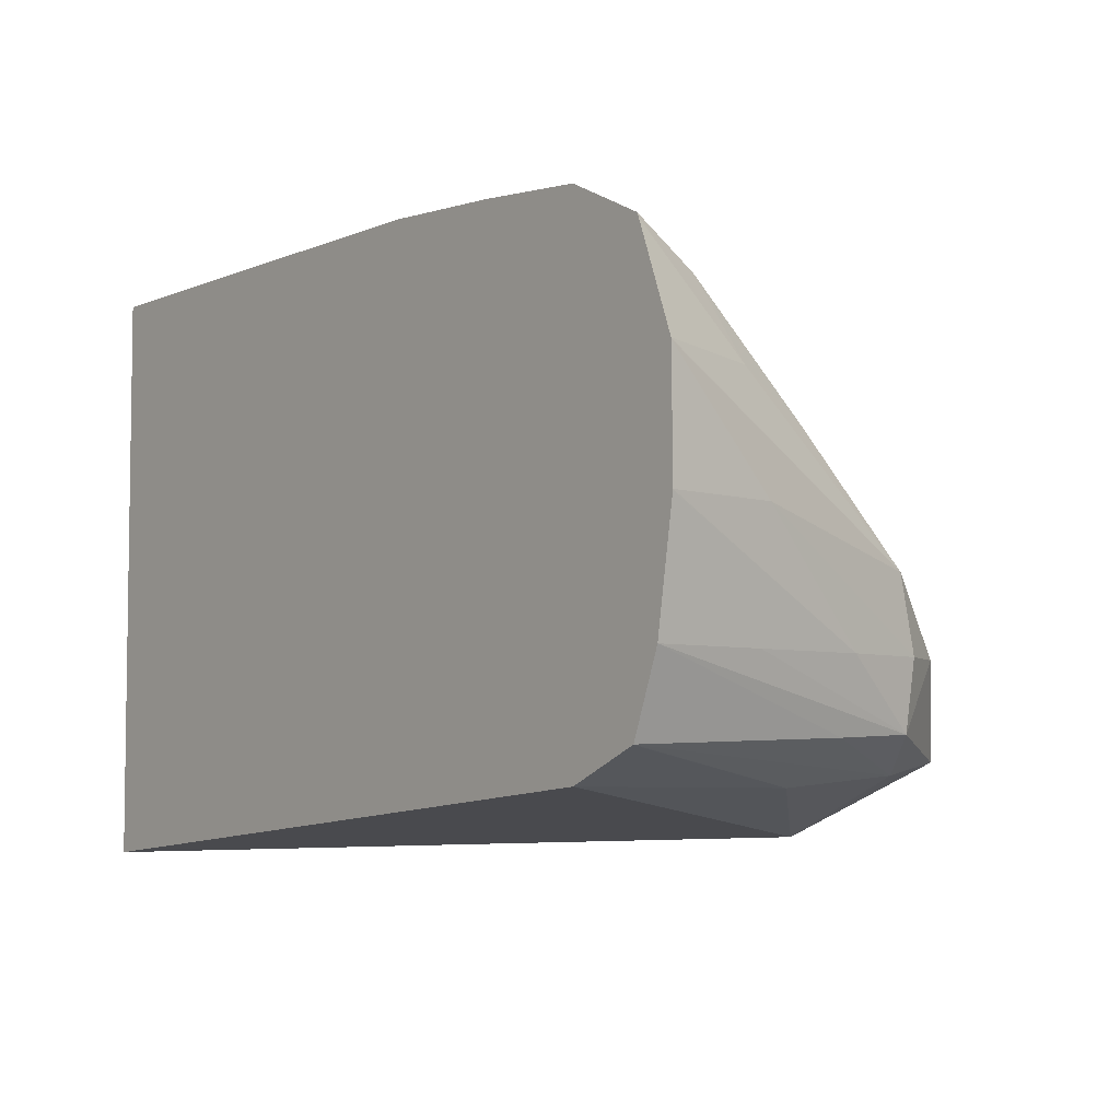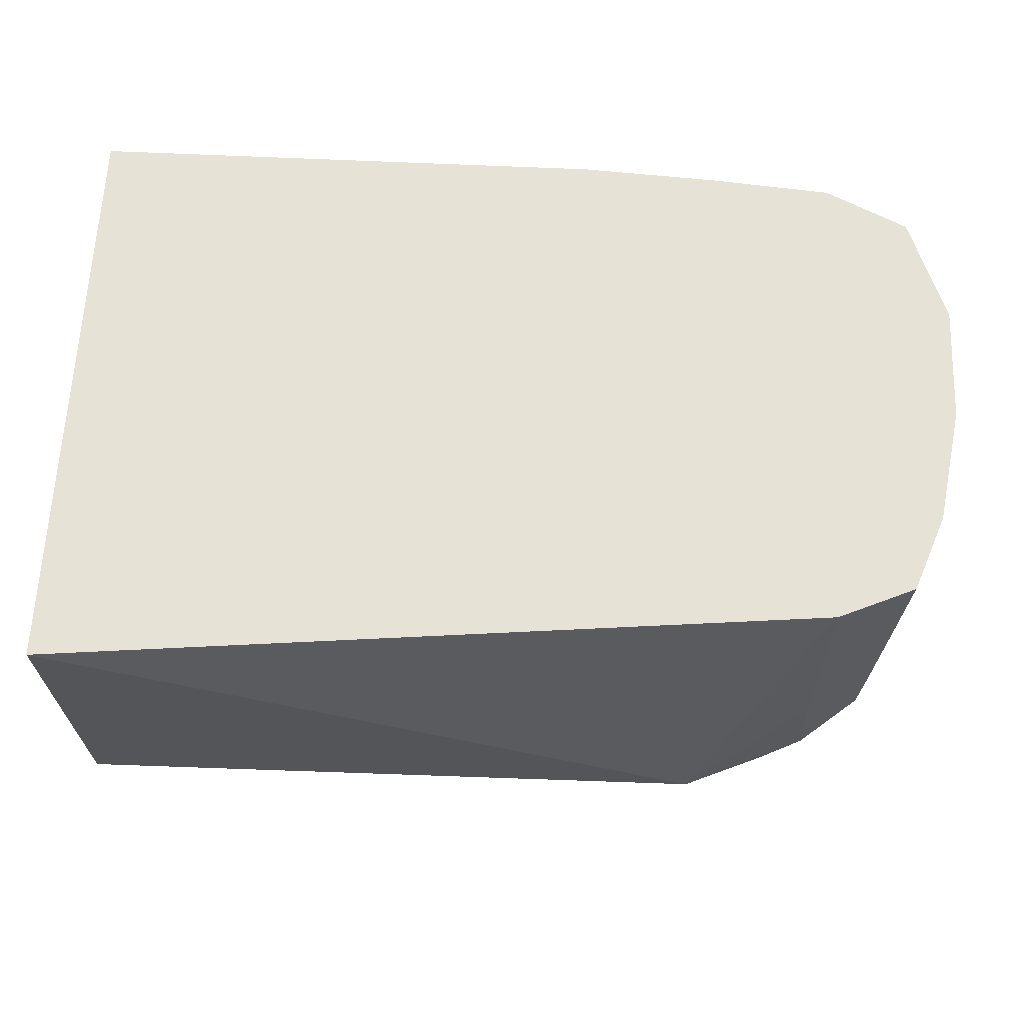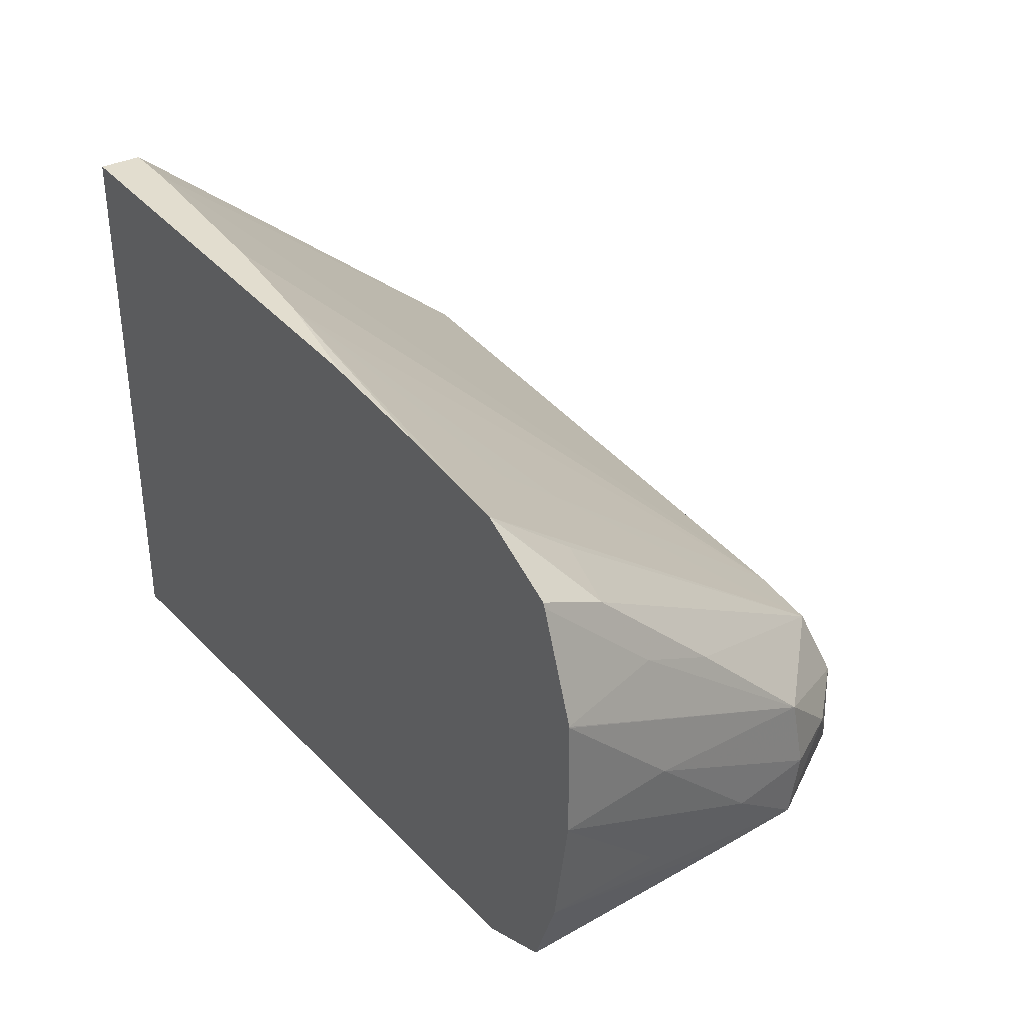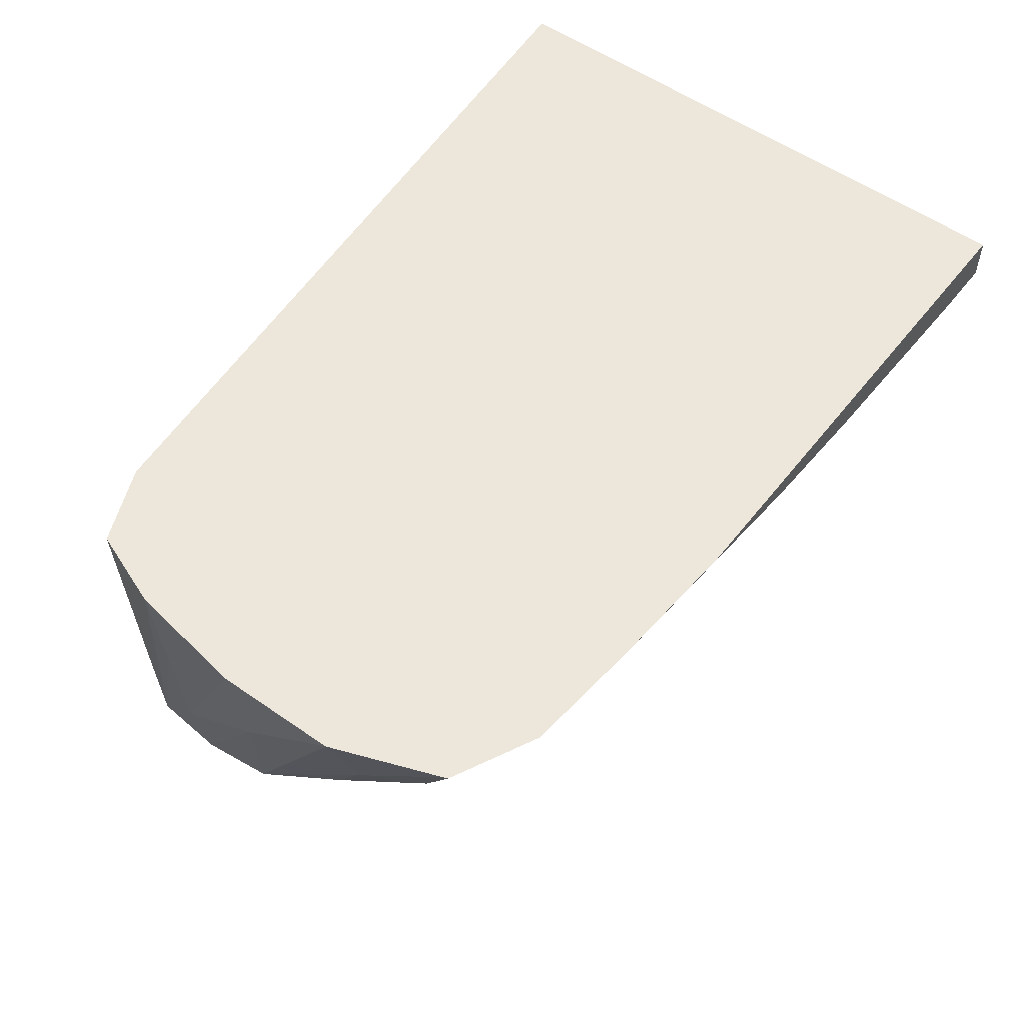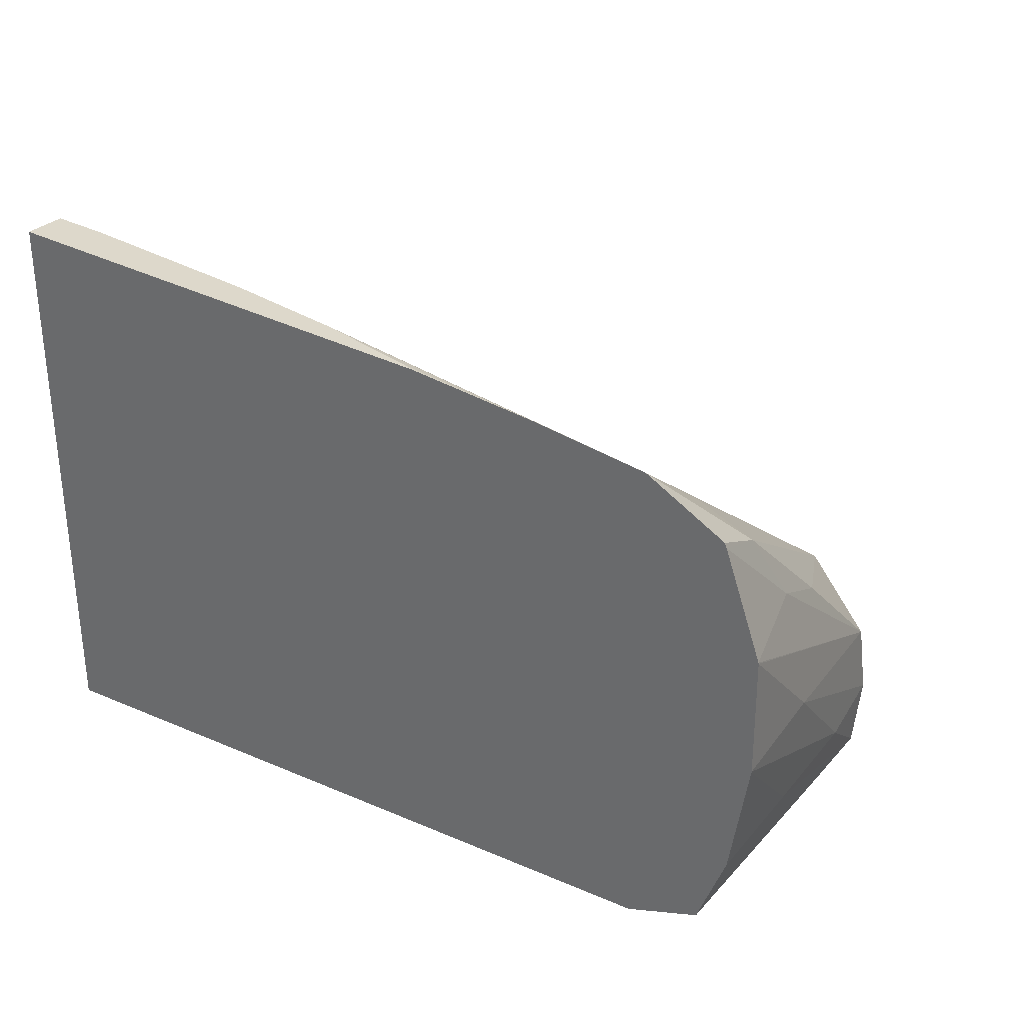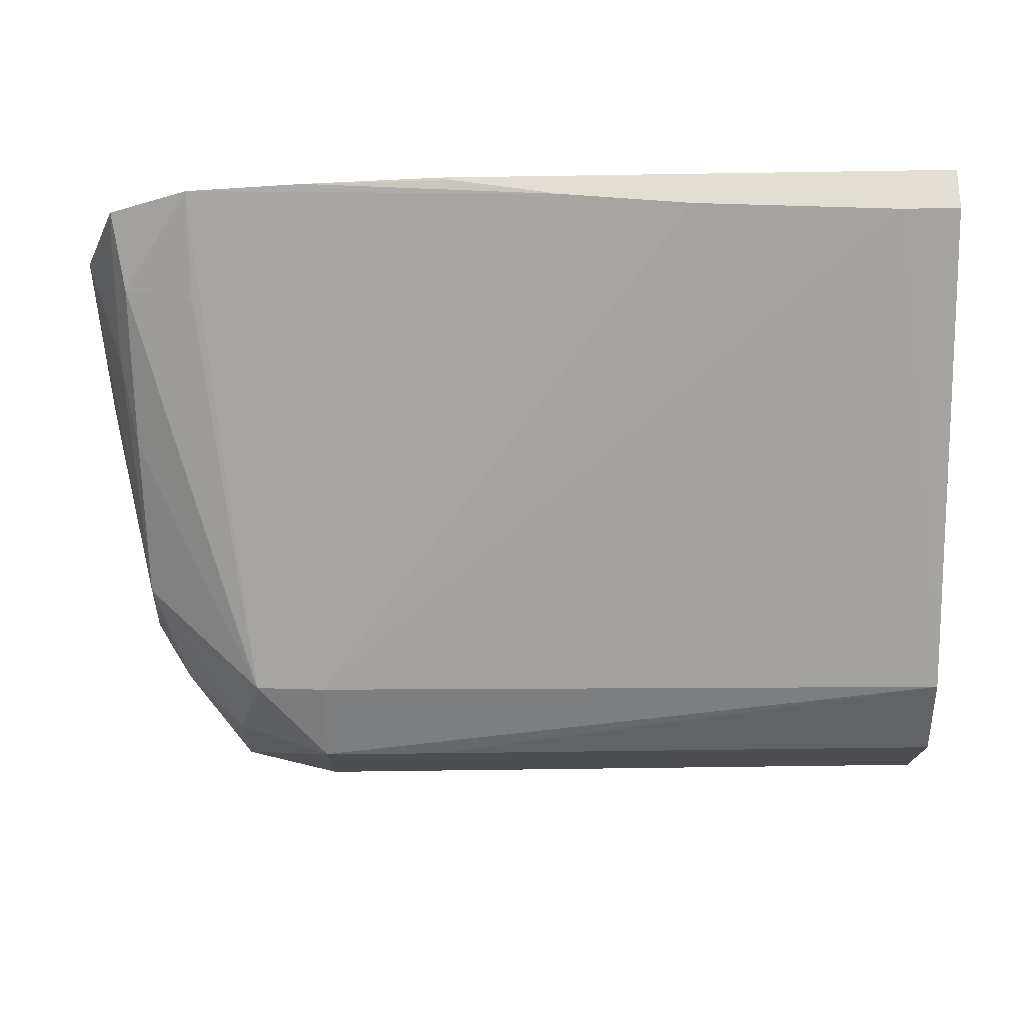
<metadata>
{"format":"obj","ext":"obj","renderer":"f3d","projection":"perspective","resolution":1024,"background":"white","views":[{"elev":-5.1,"azim":-128.1,"up":"+Z"},{"elev":63.2,"azim":-177.3,"up":"+Y"},{"elev":34.9,"azim":-123.8,"up":"+Z"},{"elev":54.0,"azim":-52.9,"up":"+Y"},{"elev":31.5,"azim":-143.1,"up":"+Z"},{"elev":67.7,"azim":-1.0,"up":"+Z"}]}
</metadata>
<code>
v -0.007111 -0.01481 0.01294
v -0.007111 -0.01481 0.01882
v -0.007111 -0.01835 0.01312
v -0.01362 -0.01835 0.01319
v -0.01479 -0.01481 0.01369
v -0.007111 -0.01525 0.01882
v -0.01223 -0.01481 0.01882
v -0.007111 -0.01947 0.01362
v -0.01362 -0.01946 0.01369
v -0.01455 -0.01926 0.01389
v -0.01489 -0.01837 0.01377
v -0.0148 -0.01717 0.01367
v -0.0148 -0.01481 0.01369
v -0.007697 -0.01525 0.01882
v -0.007111 -0.01917 0.0156
v -0.01362 -0.01481 0.01874
v -0.0121 -0.01484 0.01882
v -0.007111 -0.0196 0.0148
v -0.01243 -0.01958 0.0148
v -0.01362 -0.01956 0.0148
v -0.01455 -0.01923 0.0148
v -0.01514 -0.01864 0.0148
v -0.01545 -0.01799 0.01413
v -0.01548 -0.01717 0.01409
v -0.01556 -0.01481 0.01402
v -0.01555 -0.01481 0.01402
v -0.009762 -0.01515 0.01882
v -0.01362 -0.01905 0.01548
v -0.0148 -0.01481 0.01863
v -0.01107 -0.01502 0.01882
v -0.01432 -0.01901 0.01545
v -0.01547 -0.01792 0.01554
v -0.0155 -0.01805 0.0148
v -0.01566 -0.01717 0.0148
v -0.01576 -0.01598 0.0148
v -0.01585 -0.01481 0.0148
v -0.01362 -0.01835 0.01602
v -0.01562 -0.01481 0.01823
v -0.01549 -0.01552 0.01786
v -0.0148 -0.0149 0.01856
v -0.01362 -0.01634 0.01758
v -0.01362 -0.01574 0.01803
v -0.0148 -0.01566 0.01797
v -0.01549 -0.01673 0.01671
v -0.01564 -0.01594 0.01713
v -0.01602 -0.01481 0.01717
v -0.01603 -0.01481 0.01716
v -0.01589 -0.01598 0.01598
v -0.01604 -0.01481 0.01598
v -0.01604 -0.01481 0.01597
v -0.01564 -0.01481 0.01819
f 24 36 25
f 27 30 28
f 28 30 37
f 15 20 19
f 29 38 39
f 29 39 40
f 23 36 24
f 29 40 31
f 28 37 31
f 23 35 36
f 15 19 18
f 23 33 34
f 22 33 23
f 22 32 33
f 21 32 22
f 21 31 32
f 20 31 21
f 20 28 31
f 16 30 17
f 16 29 30
f 29 31 41
f 23 34 35
f 29 41 42
f 45 51 46
f 30 42 41
f 15 28 20
f 47 49 48
f 39 43 40
f 39 45 44
f 39 51 45
f 38 51 39
f 35 50 36
f 34 50 35
f 34 49 50
f 34 48 49
f 29 42 30
f 33 48 34
f 32 47 48
f 32 46 47
f 32 45 46
f 32 44 45
f 31 44 32
f 31 39 44
f 31 43 39
f 31 40 43
f 31 37 41
f 30 41 37
f 32 48 33
f 14 28 15
f 4 13 5
f 12 26 13
f 1 7 2
f 1 16 7
f 1 29 16
f 1 38 29
f 1 51 38
f 1 46 51
f 1 47 46
f 1 49 47
f 1 50 49
f 1 36 50
f 1 25 36
f 1 26 25
f 1 13 26
f 1 5 13
f 1 4 5
f 1 3 4
f 1 18 8
f 1 15 18
f 1 6 15
f 1 2 6
f 14 27 28
f 2 7 17
f 2 17 30
f 1 8 3
f 2 27 14
f 12 25 26
f 2 30 27
f 11 25 12
f 11 24 25
f 10 23 11
f 10 22 23
f 10 21 22
f 10 20 21
f 9 18 19
f 9 20 10
f 11 23 24
f 8 18 9
f 9 19 20
f 4 9 10
f 4 11 12
f 2 14 6
f 4 10 11
f 4 8 9
f 6 14 15
f 7 16 17
f 4 12 13
f 3 8 4

</code>
